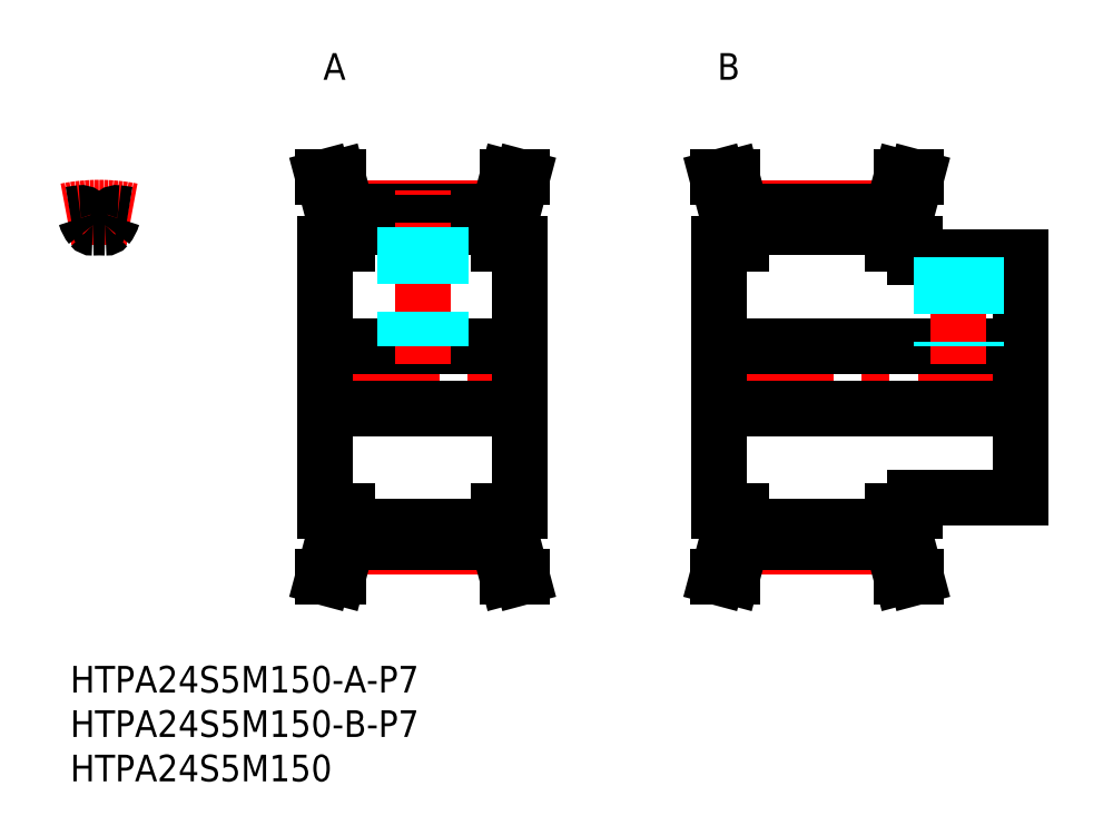
<metadata>
{"format":"dxf","ext":"dxf","renderer":"ezdxf+matplotlib","layout":"modelspace","background":"white","min_lineweight":24,"dpi":150}
</metadata>
<code>
0
SECTION
2
ENTITIES
0
LINE
8
MSM_CENTER
10
70.09
20
32.5
30
0
11
110.1
21
32.5
31
0
0
LINE
8
MSM_CONTINUOUS
10
95.28
20
55
30
0
11
93.63
21
55
31
0
0
LINE
8
MSM_CONTINUOUS
10
92.59
20
47.5
30
0
11
95.09
21
47.5
31
0
0
LINE
8
MSM_CONTINUOUS
10
94.19
20
50.91
30
0
11
95.28
21
55
31
0
0
LINE
8
MSM_CONTINUOUS
10
92.59
20
17.5
30
0
11
95.09
21
17.5
31
0
0
LINE
8
MSM_CONTINUOUS
10
95.28
20
10
30
0
11
93.63
21
10
31
0
0
LINE
8
MSM_CONTINUOUS
10
94.19
20
14.09
30
0
11
95.28
21
10
31
0
0
LINE
8
MSM_CONTINUOUS
10
73.09
20
29
30
0
11
107.1
21
29
31
0
0
LINE
8
MSM_CONTINUOUS
10
73.09
20
36
30
0
11
107.1
21
36
31
0
0
LINE
8
MSM_CENTER
10
31.2
20
51.6
30
0
11
48.2
21
51.6
31
0
0
LINE
8
MSM_CENTER
10
31.2
20
13.4
30
0
11
48.2
21
13.4
31
0
0
LINE
8
MSM_CENTER
10
25.7
20
32.5
30
0
11
53.7
21
32.5
31
0
0
LINE
8
MSM_CONTINUOUS
10
31.2
20
15.65
30
0
11
48.2
21
15.65
31
0
0
LINE
8
MSM_CONTINUOUS
10
31.2
20
13.88
30
0
11
48.2
21
13.88
31
0
0
LINE
8
MSM_CONTINUOUS
10
31.2
20
49.35
30
0
11
48.2
21
49.35
31
0
0
LINE
8
MSM_CONTINUOUS
10
31.2
20
51.12
30
0
11
48.2
21
51.12
31
0
0
LINE
8
MSM_CONTINUOUS
10
28.7
20
29
30
0
11
50.7
21
29
31
0
0
LINE
8
MSM_CONTINUOUS
10
28.7
20
36
30
0
11
50.7
21
36
31
0
0
LINE
8
MSM_CONTINUOUS
10
28.7
20
17.5
30
0
11
28.7
21
47.5
31
0
0
LINE
8
MSM_CONTINUOUS
10
31.2
20
13.88
30
0
11
30.16
21
10
31
0
0
LINE
8
MSM_CONTINUOUS
10
29.6
20
14.09
30
0
11
28.5
21
10
31
0
0
LINE
8
MSM_CONTINUOUS
10
28.5
20
10
30
0
11
30.16
21
10
31
0
0
LINE
8
MSM_CONTINUOUS
10
31.2
20
13.88
30
0
11
31.2
21
17.5
31
0
0
LINE
8
MSM_CONTINUOUS
10
29.6
20
17.5
30
0
11
29.6
21
14.09
31
0
0
LINE
8
MSM_CONTINUOUS
10
28.7
20
17.5
30
0
11
31.2
21
17.5
31
0
0
LINE
8
MSM_CENTER
10
39.7
20
34
30
0
11
39.7
21
53.6
31
0
0
LINE
8
MSM_CONTINUOUS
10
31.2
20
51.12
30
0
11
30.16
21
55
31
0
0
LINE
8
MSM_CONTINUOUS
10
29.6
20
50.91
30
0
11
28.5
21
55
31
0
0
LINE
8
MSM_CONTINUOUS
10
31.2
20
47.5
30
0
11
31.2
21
51.12
31
0
0
LINE
8
MSM_CONTINUOUS
10
29.6
20
47.5
30
0
11
29.6
21
50.91
31
0
0
LINE
8
MSM_CONTINUOUS
10
28.7
20
47.5
30
0
11
31.2
21
47.5
31
0
0
LINE
8
MSM_CONTINUOUS
10
28.5
20
55
30
0
11
30.16
21
55
31
0
0
LINE
8
MSM_CONTINUOUS
10
73.09
20
17.5
30
0
11
73.09
21
47.5
31
0
0
LINE
8
MSM_CONTINUOUS
10
50.7
20
17.5
30
0
11
50.7
21
47.5
31
0
0
LINE
8
MSM_CONTINUOUS
10
48.2
20
13.88
30
0
11
49.24
21
10
31
0
0
LINE
8
MSM_CONTINUOUS
10
49.8
20
14.09
30
0
11
50.89
21
10
31
0
0
LINE
8
MSM_CONTINUOUS
10
50.89
20
10
30
0
11
49.24
21
10
31
0
0
LINE
8
MSM_CONTINUOUS
10
48.2
20
17.5
30
0
11
50.7
21
17.5
31
0
0
LINE
8
MSM_CONTINUOUS
10
48.2
20
13.88
30
0
11
48.2
21
17.5
31
0
0
LINE
8
MSM_CONTINUOUS
10
49.8
20
17.5
30
0
11
49.8
21
14.09
31
0
0
LINE
8
MSM_CENTER
10
75.59
20
13.4
30
0
11
92.59
21
13.4
31
0
0
LINE
8
MSM_CONTINUOUS
10
75.59
20
13.88
30
0
11
92.59
21
13.88
31
0
0
LINE
8
MSM_CONTINUOUS
10
75.59
20
15.65
30
0
11
92.59
21
15.65
31
0
0
LINE
8
MSM_CONTINUOUS
10
73.99
20
14.09
30
0
11
72.89
21
10
31
0
0
LINE
8
MSM_CONTINUOUS
10
75.59
20
13.88
30
0
11
74.55
21
10
31
0
0
LINE
8
MSM_CONTINUOUS
10
72.89
20
10
30
0
11
74.55
21
10
31
0
0
LINE
8
MSM_CONTINUOUS
10
73.09
20
17.5
30
0
11
75.59
21
17.5
31
0
0
LINE
8
MSM_CONTINUOUS
10
73.99
20
17.5
30
0
11
73.99
21
14.09
31
0
0
LINE
8
MSM_CONTINUOUS
10
75.59
20
13.88
30
0
11
75.59
21
17.5
31
0
0
LINE
8
MSM_CONTINUOUS
10
92.59
20
13.88
30
0
11
93.63
21
10
31
0
0
LINE
8
MSM_CONTINUOUS
10
92.59
20
13.88
30
0
11
92.59
21
17.5
31
0
0
LINE
8
MSM_CONTINUOUS
10
94.19
20
17.5
30
0
11
94.19
21
14.09
31
0
0
LINE
8
MSM_CONTINUOUS
10
48.2
20
47.5
30
0
11
50.7
21
47.5
31
0
0
LINE
8
MSM_CONTINUOUS
10
48.2
20
51.12
30
0
11
49.24
21
55
31
0
0
LINE
8
MSM_CONTINUOUS
10
48.2
20
47.5
30
0
11
48.2
21
51.12
31
0
0
LINE
8
MSM_CONTINUOUS
10
49.8
20
50.91
30
0
11
50.89
21
55
31
0
0
LINE
8
MSM_CONTINUOUS
10
49.8
20
47.5
30
0
11
49.8
21
50.91
31
0
0
LINE
8
MSM_CONTINUOUS
10
50.89
20
55
30
0
11
49.24
21
55
31
0
0
LINE
8
MSM_CENTER
10
75.59
20
51.6
30
0
11
92.59
21
51.6
31
0
0
LINE
8
MSM_CONTINUOUS
10
75.59
20
51.12
30
0
11
92.59
21
51.12
31
0
0
LINE
8
MSM_CONTINUOUS
10
75.59
20
49.35
30
0
11
92.59
21
49.35
31
0
0
LINE
8
MSM_CONTINUOUS
10
73.99
20
50.91
30
0
11
72.89
21
55
31
0
0
LINE
8
MSM_CONTINUOUS
10
75.59
20
51.12
30
0
11
74.55
21
55
31
0
0
LINE
8
MSM_CONTINUOUS
10
73.09
20
47.5
30
0
11
75.59
21
47.5
31
0
0
LINE
8
MSM_CONTINUOUS
10
73.99
20
47.5
30
0
11
73.99
21
50.91
31
0
0
LINE
8
MSM_CONTINUOUS
10
75.59
20
47.5
30
0
11
75.59
21
51.12
31
0
0
LINE
8
MSM_CONTINUOUS
10
72.89
20
55
30
0
11
74.55
21
55
31
0
0
LINE
8
MSM_CONTINUOUS
10
92.59
20
51.12
30
0
11
93.63
21
55
31
0
0
LINE
8
MSM_CONTINUOUS
10
92.59
20
47.5
30
0
11
92.59
21
51.12
31
0
0
LINE
8
MSM_CONTINUOUS
10
94.19
20
47.5
30
0
11
94.19
21
50.91
31
0
0
LINE
8
MSM_CONTINUOUS
10
107.1
20
19
30
0
11
107.1
21
46
31
0
0
LINE
8
MSM_CONTINUOUS
10
95.09
20
19
30
0
11
107.1
21
19
31
0
0
LINE
8
MSM_CONTINUOUS
10
95.09
20
17.5
30
0
11
95.09
21
19
31
0
0
LINE
8
MSM_CENTER
10
100.1
20
34
30
0
11
100.1
21
48
31
0
0
LINE
8
MSM_CONTINUOUS
10
95.09
20
46
30
0
11
95.09
21
47.5
31
0
0
LINE
8
MSM_CONTINUOUS
10
95.09
20
46
30
0
11
107.1
21
46
31
0
0
INSERT
8
MSM_CONTINUOUS
2
*U3
10
0
20
0
30
0
0
INSERT
8
MSM_CONTINUOUS
2
*U4
10
0
20
0
30
0
0
INSERT
8
MSM_CONTINUOUS
2
*U5
10
0
20
0
30
0
0
INSERT
8
MSM_CONTINUOUS
2
*U6
10
0
20
0
30
0
0
INSERT
8
MSM_CONTINUOUS
2
*U7
10
0
20
0
30
0
0
LINE
8
MSM_CENTER
10
3.25
20
47.35
30
0
11
3.25
21
53.6
31
0
0
ARC
8
MSM_CENTER
10
3.25
20
32.5
30
0
40
19.1
50
78.68
51
101.3
0
ARC
8
MSM_CONTINUOUS
10
3.25
20
32.5
30
0
40
18.62
50
96.53
51
100.1
0
ARC
8
MSM_CONTINUOUS
10
1.196
20
50.45
30
0
40
0.55
50
15.9
51
96.53
0
ARC
8
MSM_CONTINUOUS
10
1.625
20
51.5
30
0
40
3.275
50
320.7
51
344.1
0
ARC
8
MSM_CONTINUOUS
10
3.966
20
49.59
30
0
40
0.25
50
267.6
51
320.7
0
ARC
8
MSM_CONTINUOUS
10
5.304
20
50.45
30
0
40
0.55
50
83.47
51
164.1
0
ARC
8
MSM_CONTINUOUS
10
4.875
20
51.5
30
0
40
3.275
50
195.9
51
219.3
0
ARC
8
MSM_CONTINUOUS
10
2.534
20
49.59
30
0
40
0.25
50
219.3
51
272.4
0
ARC
8
MSM_CONTINUOUS
10
3.25
20
32.5
30
0
40
18.62
50
79.95
51
83.47
0
ARC
8
MSM_CONTINUOUS
10
3.25
20
32.5
30
0
40
16.85
50
87.6
51
92.4
0
LINE
8
MSM_DASHED
10
41.7
20
49.35
30
0
11
41.7
21
36
31
0
0
LINE
8
MSM_DASHED
10
41.32
20
49.35
30
0
11
41.32
21
36
31
0
0
LINE
8
MSM_DASHED
10
38.08
20
49.35
30
0
11
38.08
21
36
31
0
0
LINE
8
MSM_DASHED
10
37.7
20
49.35
30
0
11
37.7
21
36
31
0
0
LINE
8
MSM_DASHED
10
102.1
20
46
30
0
11
102.1
21
36
31
0
0
LINE
8
MSM_DASHED
10
101.7
20
46
30
0
11
101.7
21
36
31
0
0
LINE
8
MSM_DASHED
10
98.47
20
46
30
0
11
98.47
21
36
31
0
0
LINE
8
MSM_DASHED
10
98.09
20
46
30
0
11
98.09
21
36
31
0
0
ENDSEC
0
EOF

</code>
